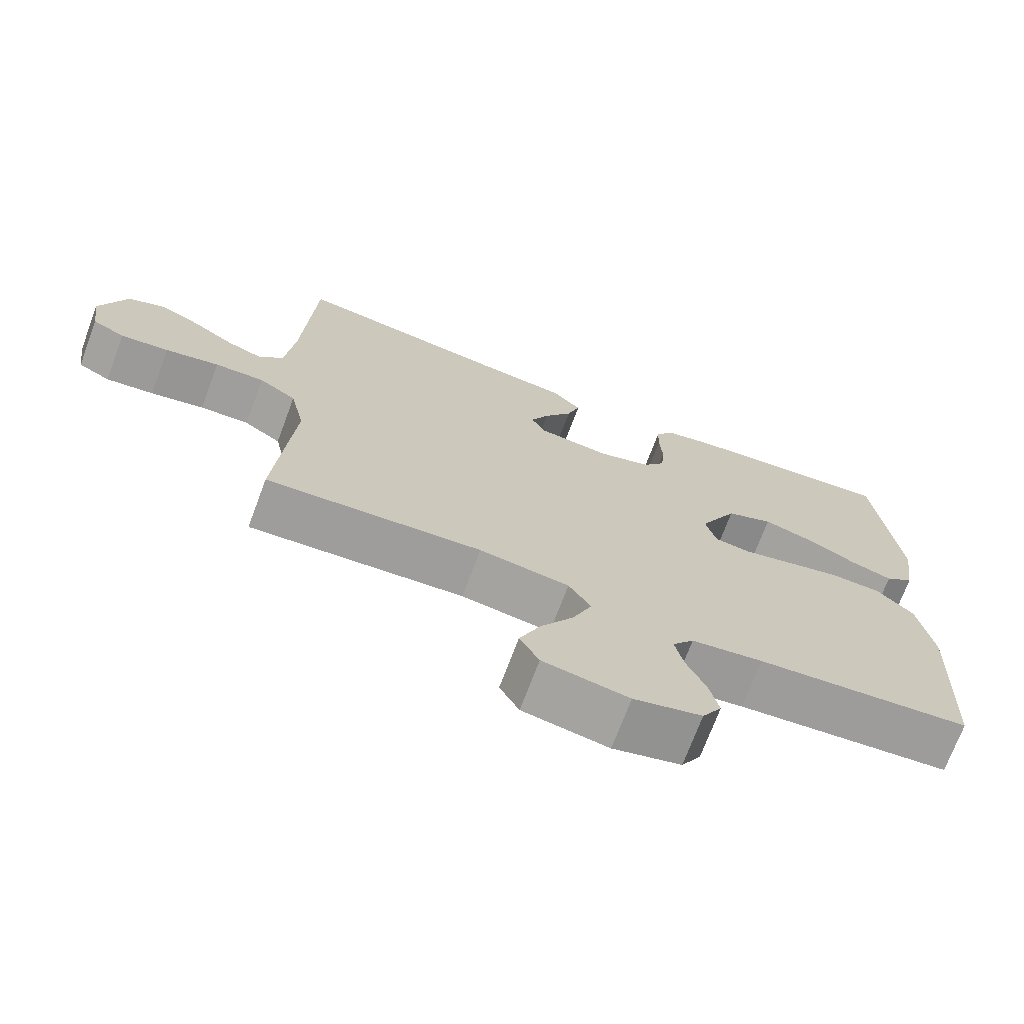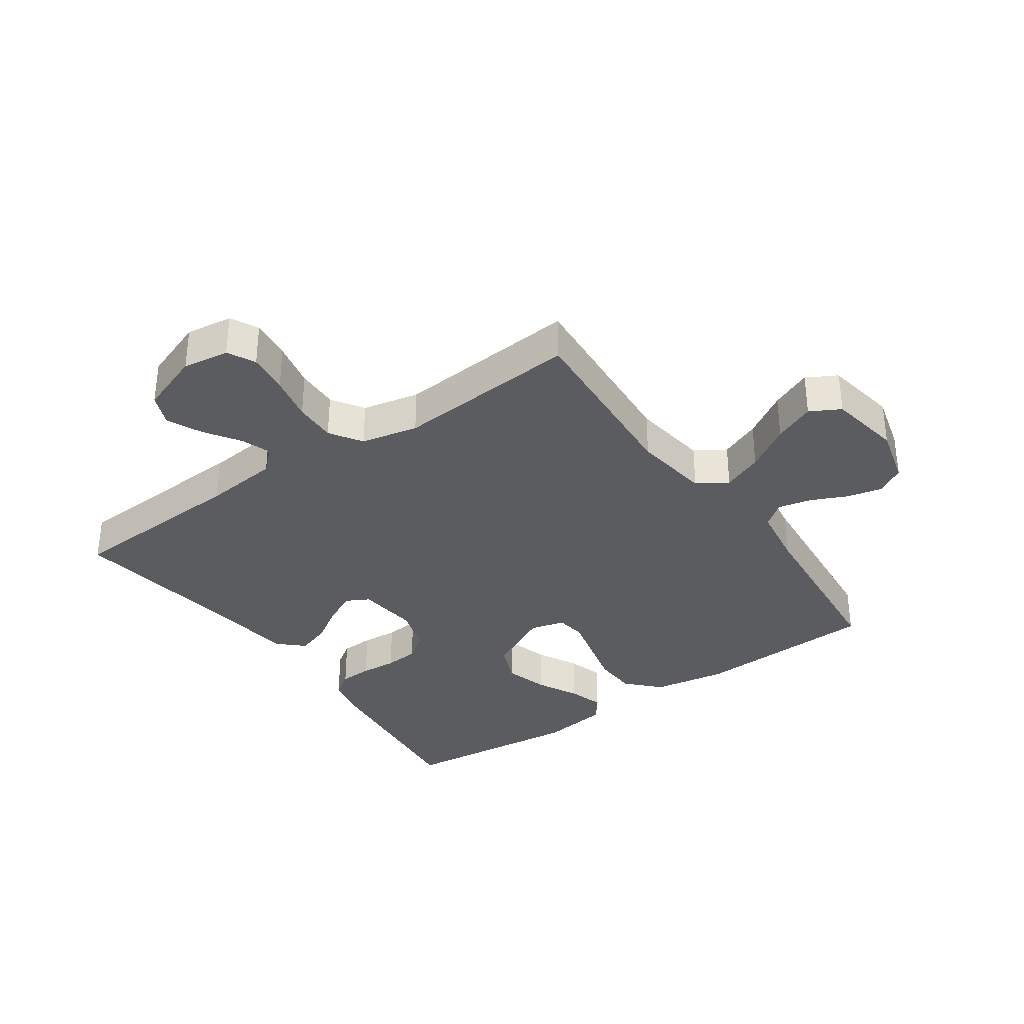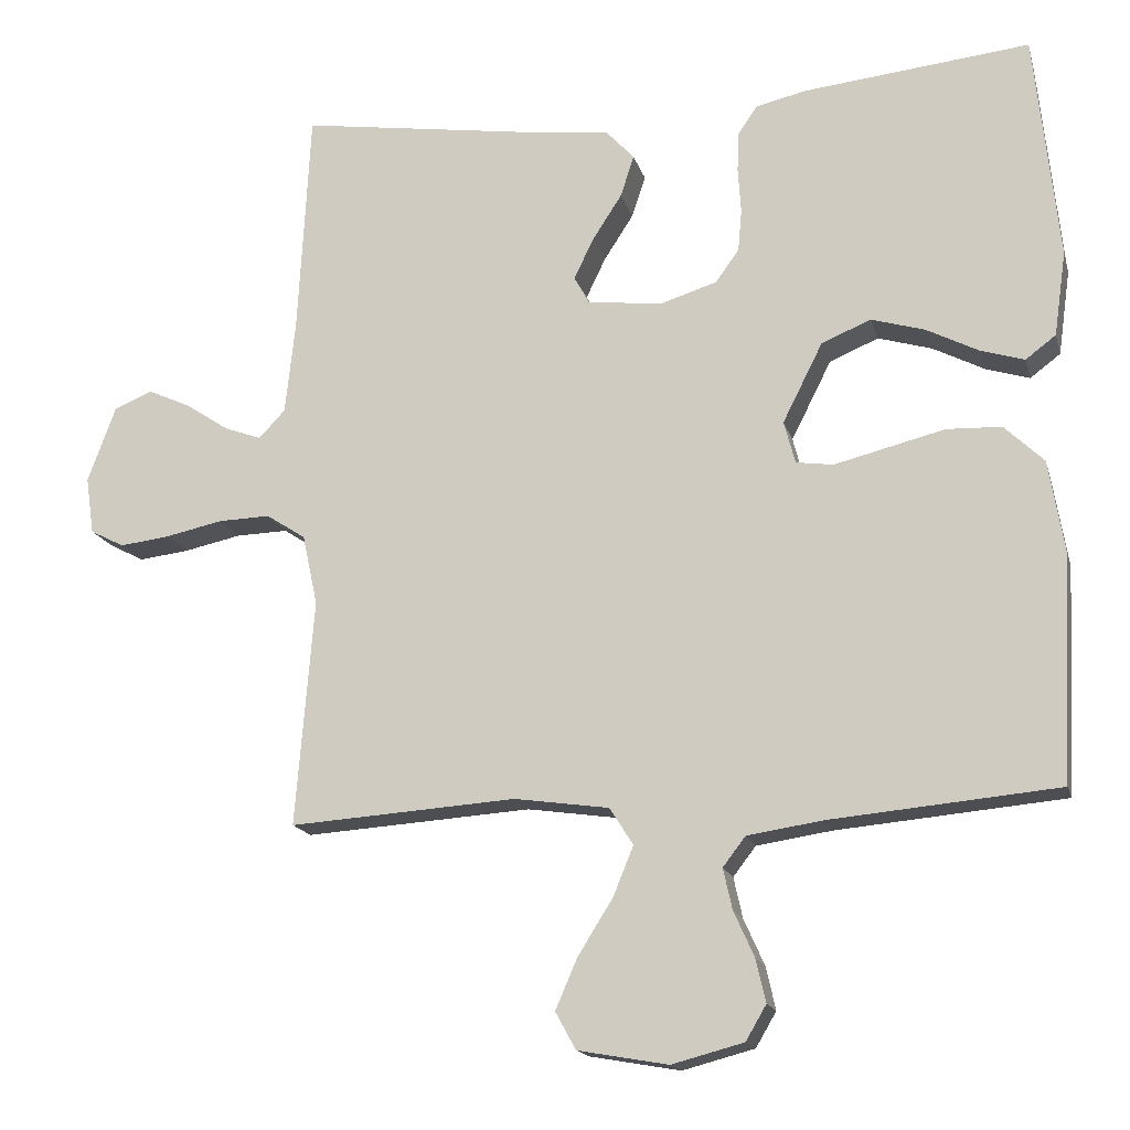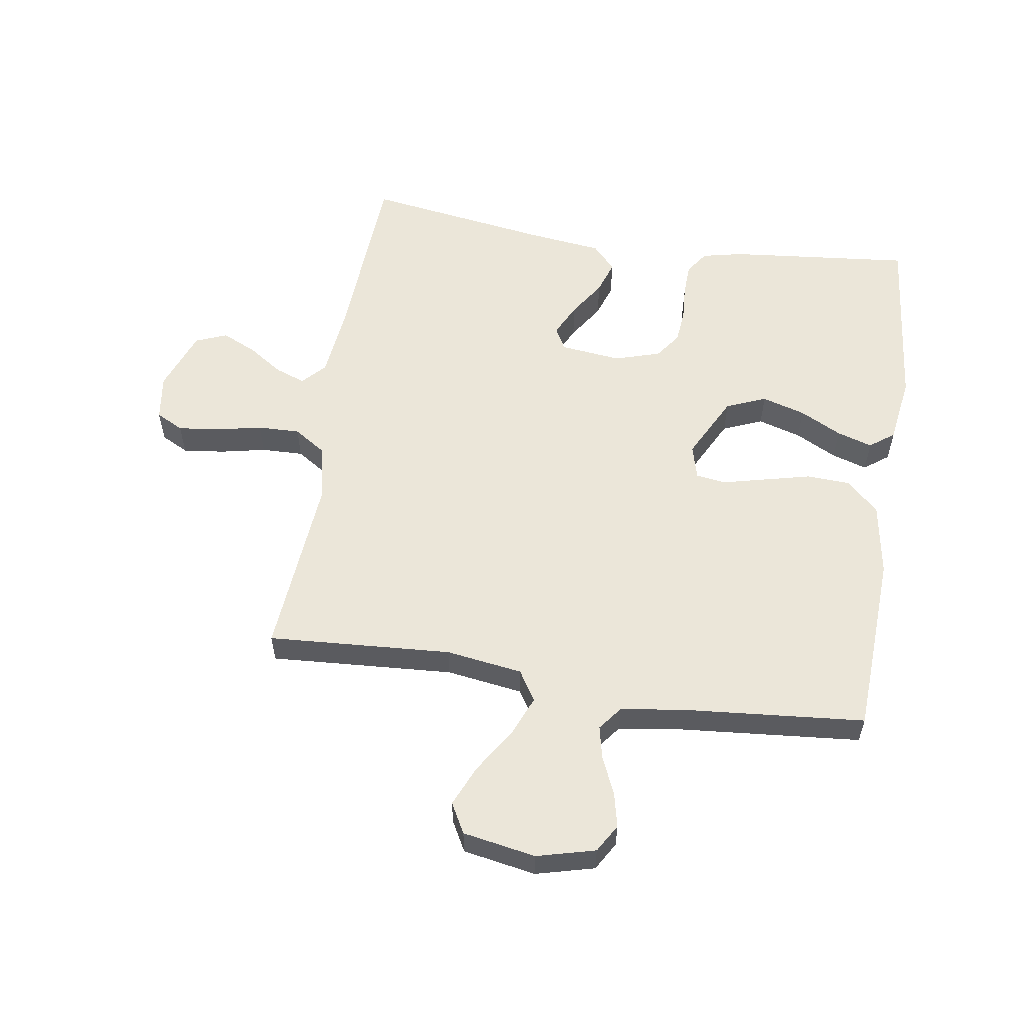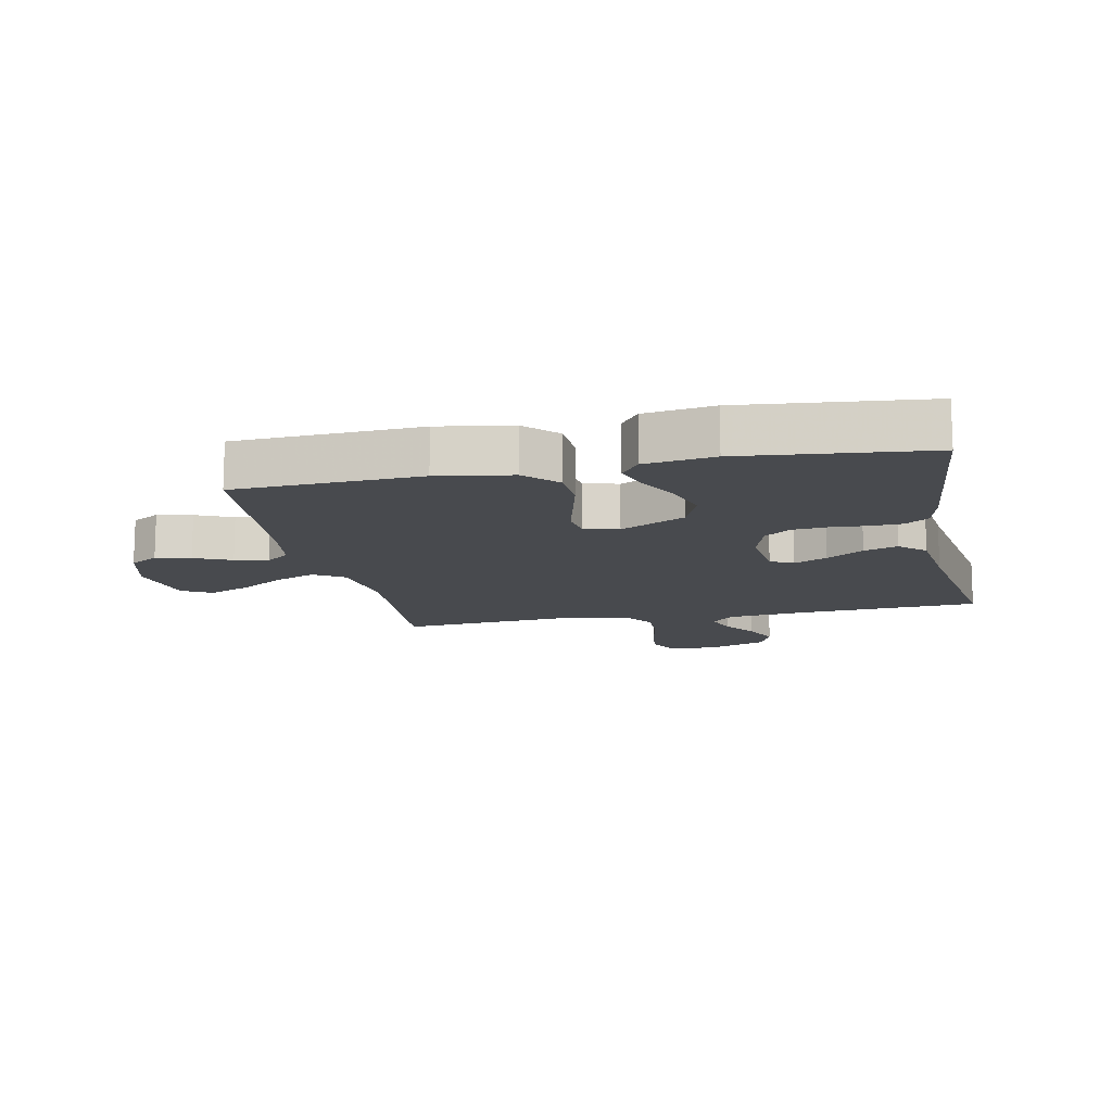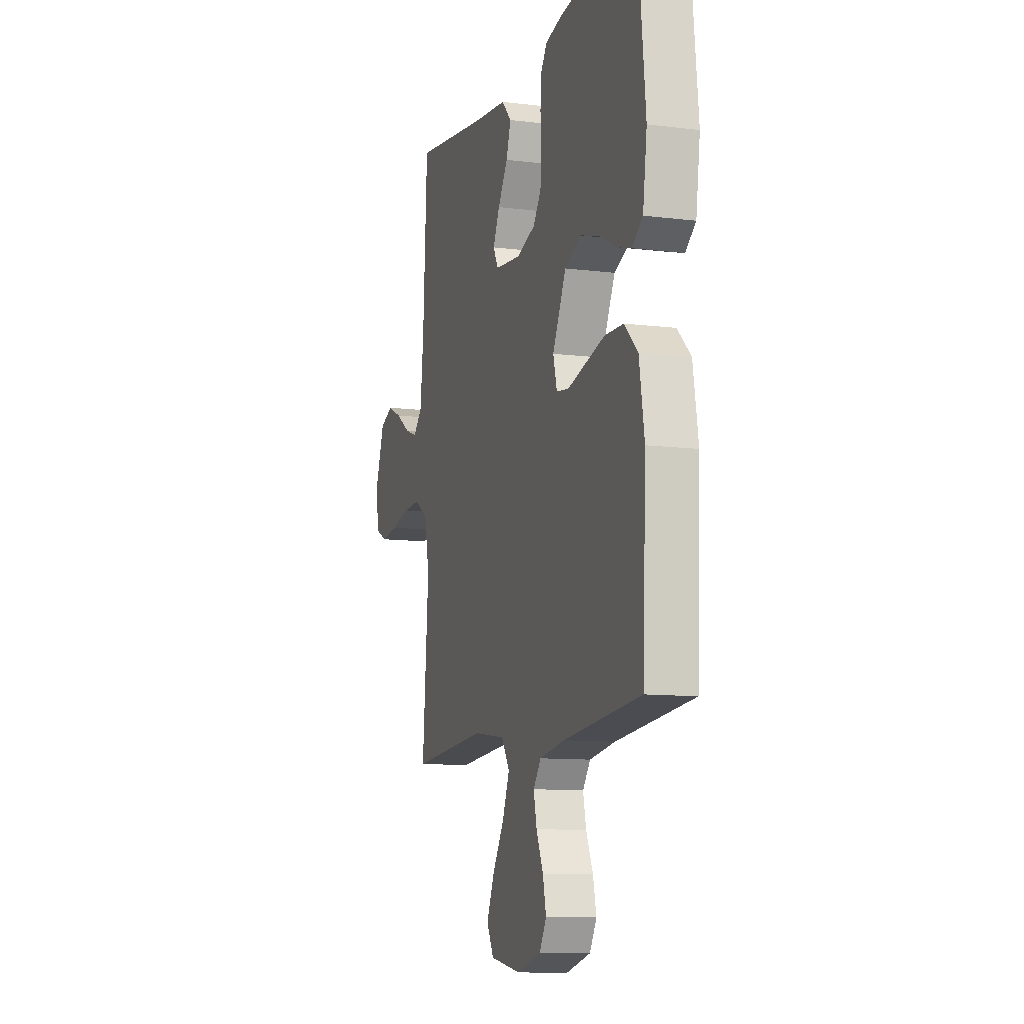
<metadata>
{"format":"obj","ext":"obj","renderer":"f3d","projection":"perspective","resolution":1024,"background":"white","views":[{"elev":-71.5,"azim":159.5,"up":"+Z"},{"elev":-34.4,"azim":124.9,"up":"+Y"},{"elev":-16.4,"azim":-165.8,"up":"+Z"},{"elev":56.6,"azim":-171.0,"up":"+Y"},{"elev":-13.0,"azim":-78.2,"up":"+Y"},{"elev":-10.7,"azim":-107.2,"up":"+Z"}]}
</metadata>
<code>
v 0.5 0.07 0.5
v 0.516 0.07 0.2
v 0.529 0.07 0.077
v 0.564 0.07 0.04
v 0.613 0.07 0.058
v 0.67 0.07 0.096
v 0.727 0.07 0.122
v 0.778 0.07 0.101
v 0.815 0.07 0
v 0.804 0.07 -0.076
v 0.759 0.07 -0.099
v 0.692 0.07 -0.091
v 0.617 0.07 -0.075
v 0.548 0.07 -0.073
v 0.496 0.07 -0.107
v 0.476 0.07 -0.2
v 0.5 0.07 -0.5
v 0.2 0.07 -0.48
v 0.075 0.07 -0.498
v 0.044 0.07 -0.547
v 0.071 0.07 -0.613
v 0.117 0.07 -0.686
v 0.146 0.07 -0.753
v 0.119 0.07 -0.802
v 0 0.07 -0.823
v -0.095 0.07 -0.798
v -0.122 0.07 -0.752
v -0.109 0.07 -0.695
v -0.082 0.07 -0.635
v -0.07 0.07 -0.581
v -0.1 0.07 -0.542
v -0.2 0.07 -0.527
v -0.5 0.07 -0.5
v -0.514 0.07 -0.2
v -0.494 0.07 -0.08
v -0.442 0.07 -0.03
v -0.37 0.07 -0.027
v -0.293 0.07 -0.046
v -0.224 0.07 -0.063
v -0.175 0.07 -0.056
v -0.16 0.07 0
v -0.213 0.07 0.105
v -0.278 0.07 0.132
v -0.349 0.07 0.111
v -0.417 0.07 0.076
v -0.475 0.07 0.058
v -0.515 0.07 0.088
v -0.531 0.07 0.2
v -0.5 0.07 0.5
v -0.2 0.07 0.469
v -0.134 0.07 0.454
v -0.108 0.07 0.416
v -0.106 0.07 0.363
v -0.11 0.07 0.304
v -0.105 0.07 0.248
v -0.074 0.07 0.205
v 0 0.07 0.182
v 0.1 0.07 0.193
v 0.12 0.07 0.23
v 0.094 0.07 0.284
v 0.055 0.07 0.344
v 0.037 0.07 0.399
v 0.075 0.07 0.44
v 0.2 0.07 0.455
v 0.5 0 0.5
v 0.516 0 0.2
v 0.529 0 0.077
v 0.564 0 0.04
v 0.613 0 0.058
v 0.67 0 0.096
v 0.727 0 0.122
v 0.778 0 0.101
v 0.815 0 0
v 0.804 0 -0.076
v 0.759 0 -0.099
v 0.692 0 -0.091
v 0.617 0 -0.075
v 0.548 0 -0.073
v 0.496 0 -0.107
v 0.476 0 -0.2
v 0.5 0 -0.5
v 0.2 0 -0.48
v 0.075 0 -0.498
v 0.044 0 -0.547
v 0.071 0 -0.613
v 0.117 0 -0.686
v 0.146 0 -0.753
v 0.119 0 -0.802
v 0 0 -0.823
v -0.095 0 -0.798
v -0.122 0 -0.752
v -0.109 0 -0.695
v -0.082 0 -0.635
v -0.07 0 -0.581
v -0.1 0 -0.542
v -0.2 0 -0.527
v -0.5 0 -0.5
v -0.514 0 -0.2
v -0.494 0 -0.08
v -0.442 0 -0.03
v -0.37 0 -0.027
v -0.293 0 -0.046
v -0.224 0 -0.063
v -0.175 0 -0.056
v -0.16 0 0
v -0.213 0 0.105
v -0.278 0 0.132
v -0.349 0 0.111
v -0.417 0 0.076
v -0.475 0 0.058
v -0.515 0 0.088
v -0.531 0 0.2
v -0.5 0 0.5
v -0.2 0 0.469
v -0.134 0 0.454
v -0.108 0 0.416
v -0.106 0 0.363
v -0.11 0 0.304
v -0.105 0 0.248
v -0.074 0 0.205
v 0 0 0.182
v 0.1 0 0.193
v 0.12 0 0.23
v 0.094 0 0.284
v 0.055 0 0.344
v 0.037 0 0.399
v 0.075 0 0.44
v 0.2 0 0.455
f 61 62 63 64
f 60 61 64 1
f 59 60 1 2
f 58 59 2 3
f 57 58 3 4
f 51 52 53 54
f 51 54 55
f 50 51 55
f 49 50 55
f 48 49 55 56
f 44 45 46 47
f 43 44 47 48
f 35 36 37 38
f 35 38 39
f 32 33 34 35
f 31 32 35 39
f 30 31 39 40
f 26 27 28 29
f 26 29 30
f 25 26 30
f 21 22 23 24
f 20 21 24 25
f 16 17 18
f 15 16 18 19
f 10 11 12 13
f 10 13 14
f 9 10 14
f 8 9 14
f 5 6 7 8
f 4 5 8 14
f 57 4 14 15
f 43 48 56 57
f 42 43 57 15
f 25 30 40 41
f 20 25 41
f 19 20 41
f 15 19 41
f 15 41 42
f 128 127 126 125
f 65 128 125 124
f 66 65 124 123
f 67 66 123 122
f 68 67 122 121
f 118 117 116 115
f 119 118 115
f 119 115 114
f 119 114 113
f 120 119 113 112
f 111 110 109 108
f 112 111 108 107
f 102 101 100 99
f 103 102 99
f 99 98 97 96
f 103 99 96 95
f 104 103 95 94
f 93 92 91 90
f 94 93 90
f 94 90 89
f 88 87 86 85
f 89 88 85 84
f 82 81 80
f 83 82 80 79
f 77 76 75 74
f 78 77 74
f 78 74 73
f 78 73 72
f 72 71 70 69
f 78 72 69 68
f 79 78 68 121
f 121 120 112 107
f 79 121 107 106
f 105 104 94 89
f 105 89 84
f 105 84 83
f 105 83 79
f 106 105 79
f 1 65 66 2
f 2 66 67 3
f 3 67 68 4
f 4 68 69 5
f 5 69 70 6
f 6 70 71 7
f 7 71 72 8
f 8 72 73 9
f 9 73 74 10
f 10 74 75 11
f 11 75 76 12
f 12 76 77 13
f 13 77 78 14
f 14 78 79 15
f 15 79 80 16
f 16 80 81 17
f 17 81 82 18
f 18 82 83 19
f 19 83 84 20
f 20 84 85 21
f 21 85 86 22
f 22 86 87 23
f 23 87 88 24
f 24 88 89 25
f 25 89 90 26
f 26 90 91 27
f 27 91 92 28
f 28 92 93 29
f 29 93 94 30
f 30 94 95 31
f 31 95 96 32
f 32 96 97 33
f 33 97 98 34
f 34 98 99 35
f 35 99 100 36
f 36 100 101 37
f 37 101 102 38
f 38 102 103 39
f 39 103 104 40
f 40 104 105 41
f 41 105 106 42
f 42 106 107 43
f 43 107 108 44
f 44 108 109 45
f 45 109 110 46
f 46 110 111 47
f 47 111 112 48
f 48 112 113 49
f 49 113 114 50
f 50 114 115 51
f 51 115 116 52
f 52 116 117 53
f 53 117 118 54
f 54 118 119 55
f 55 119 120 56
f 56 120 121 57
f 57 121 122 58
f 58 122 123 59
f 59 123 124 60
f 60 124 125 61
f 61 125 126 62
f 62 126 127 63
f 63 127 128 64
f 64 128 65 1

</code>
